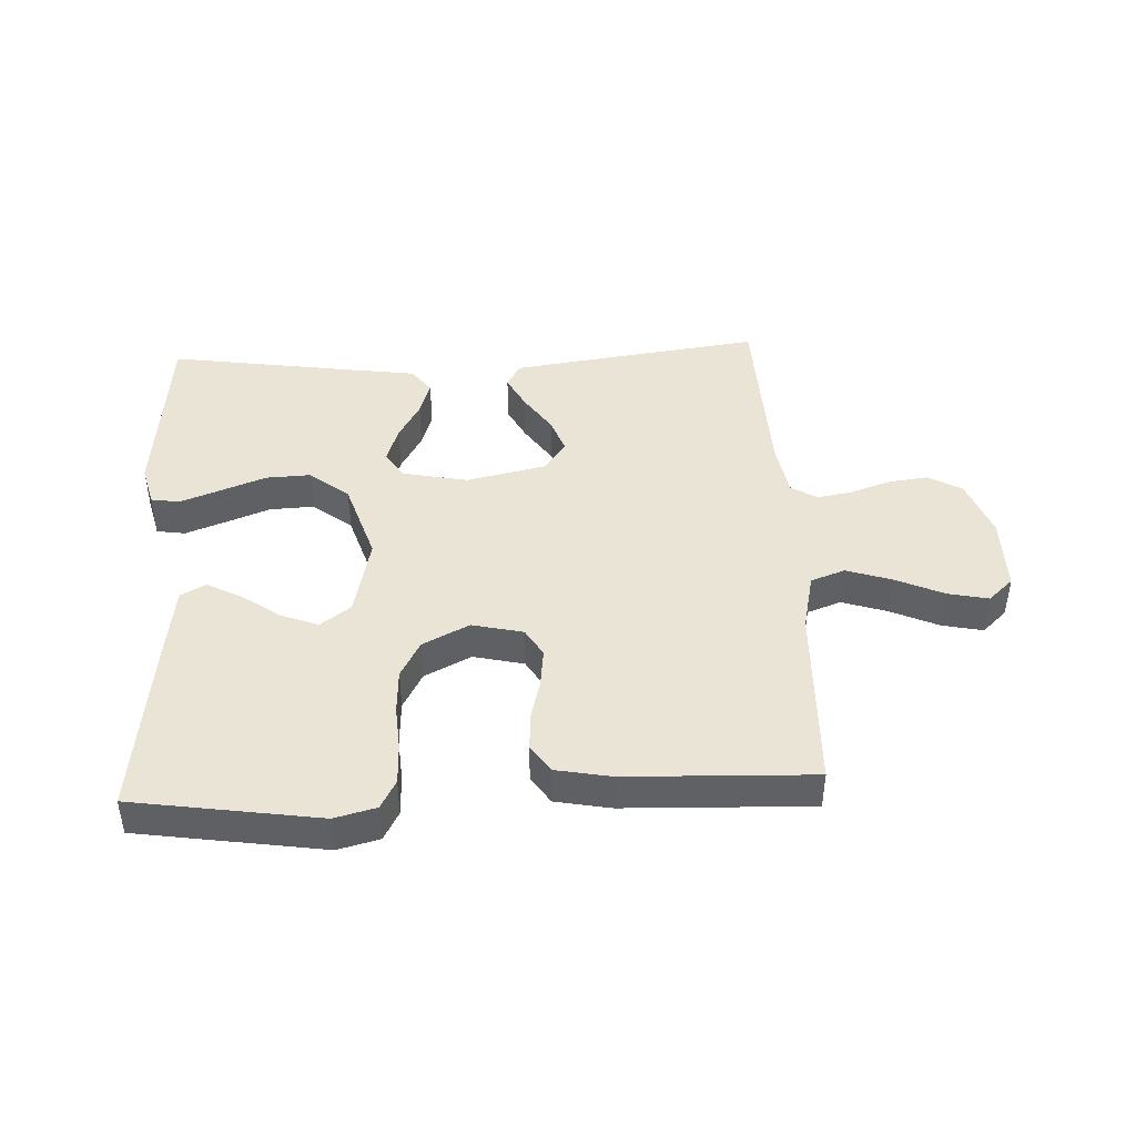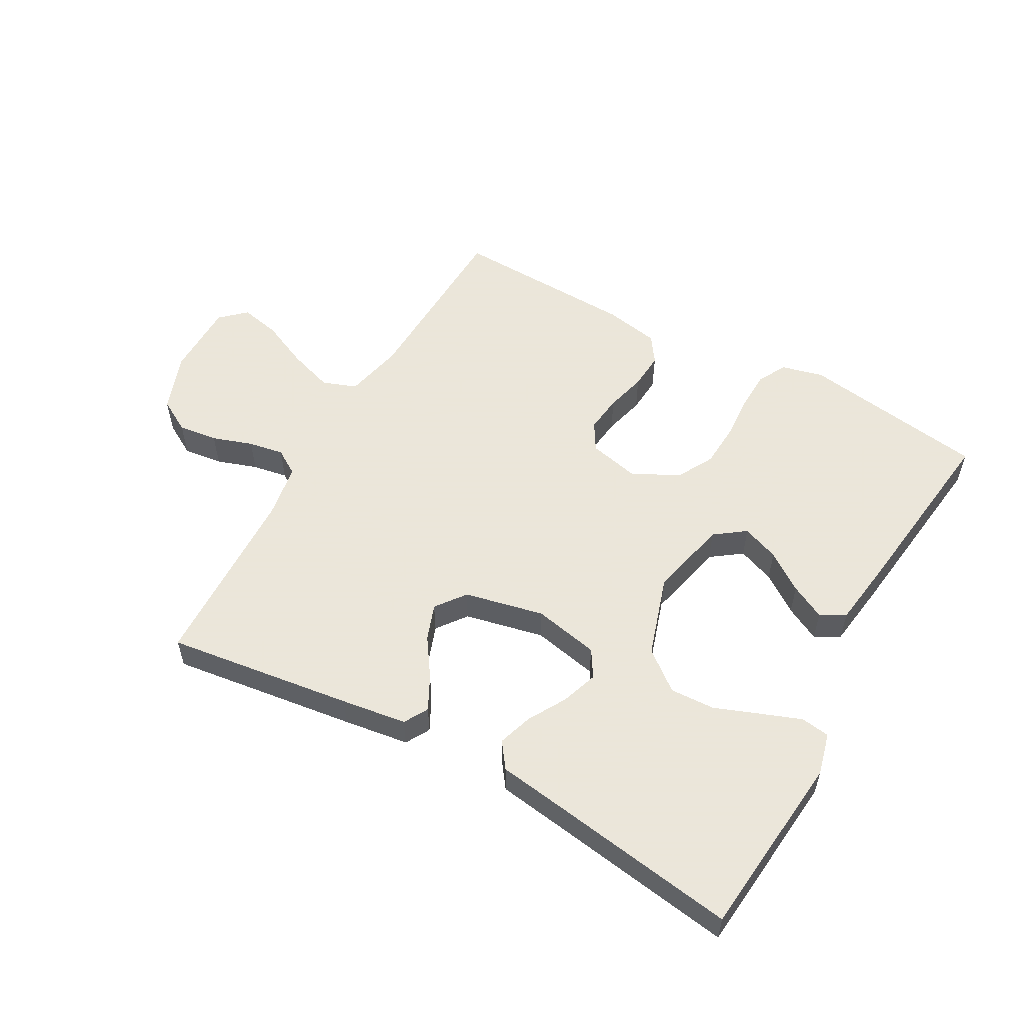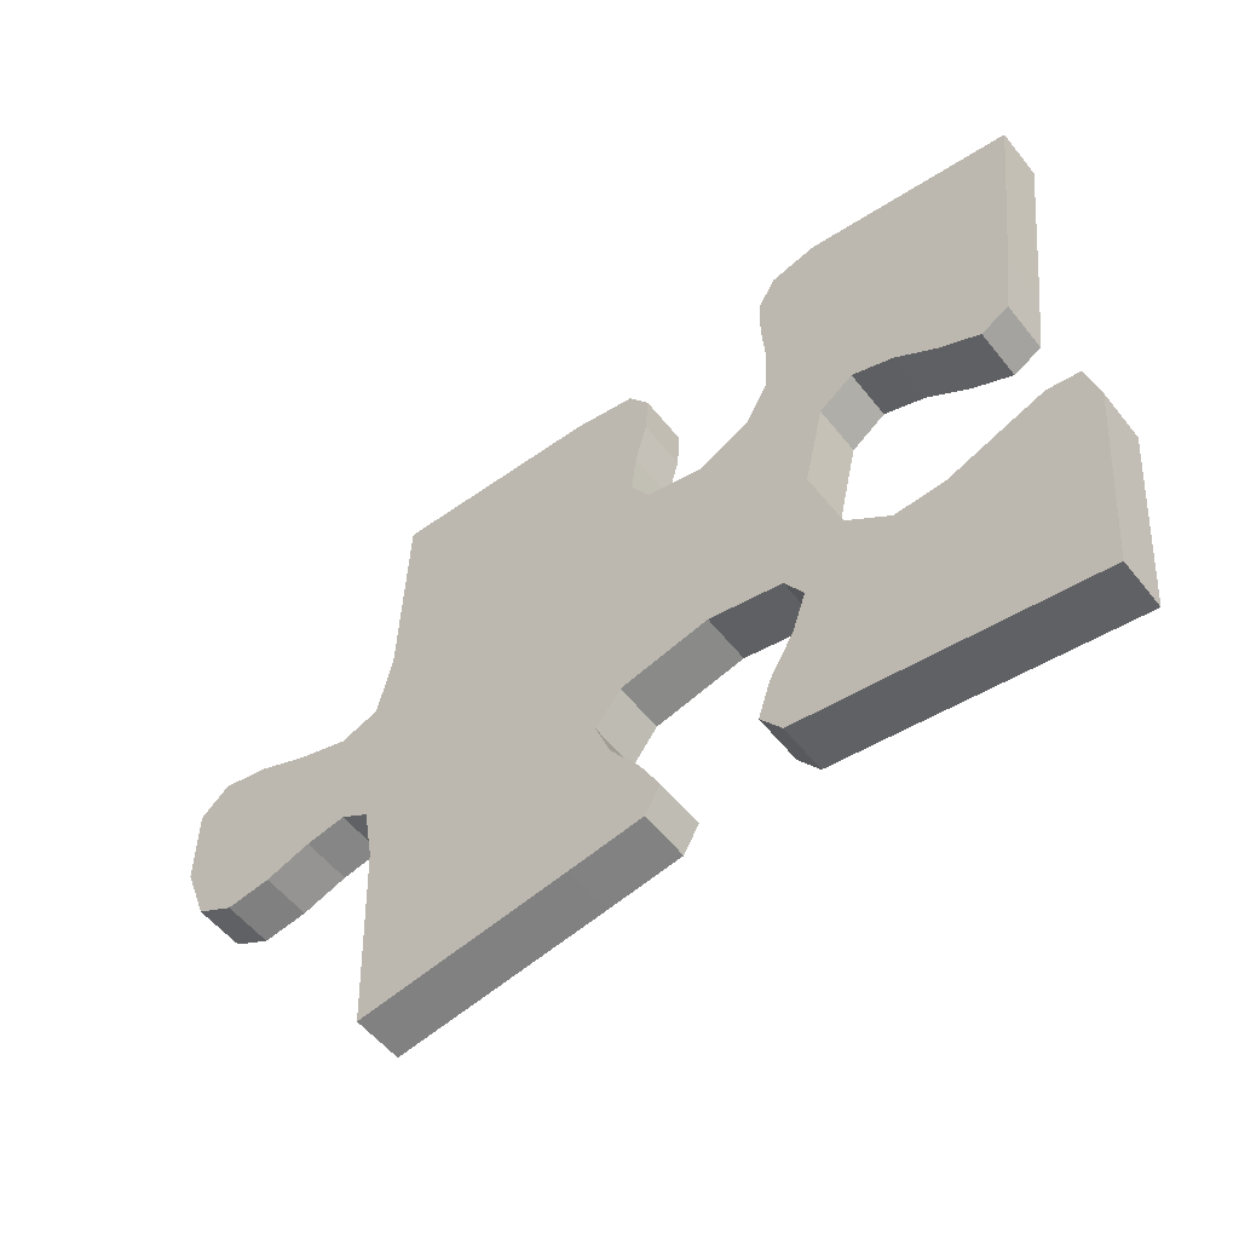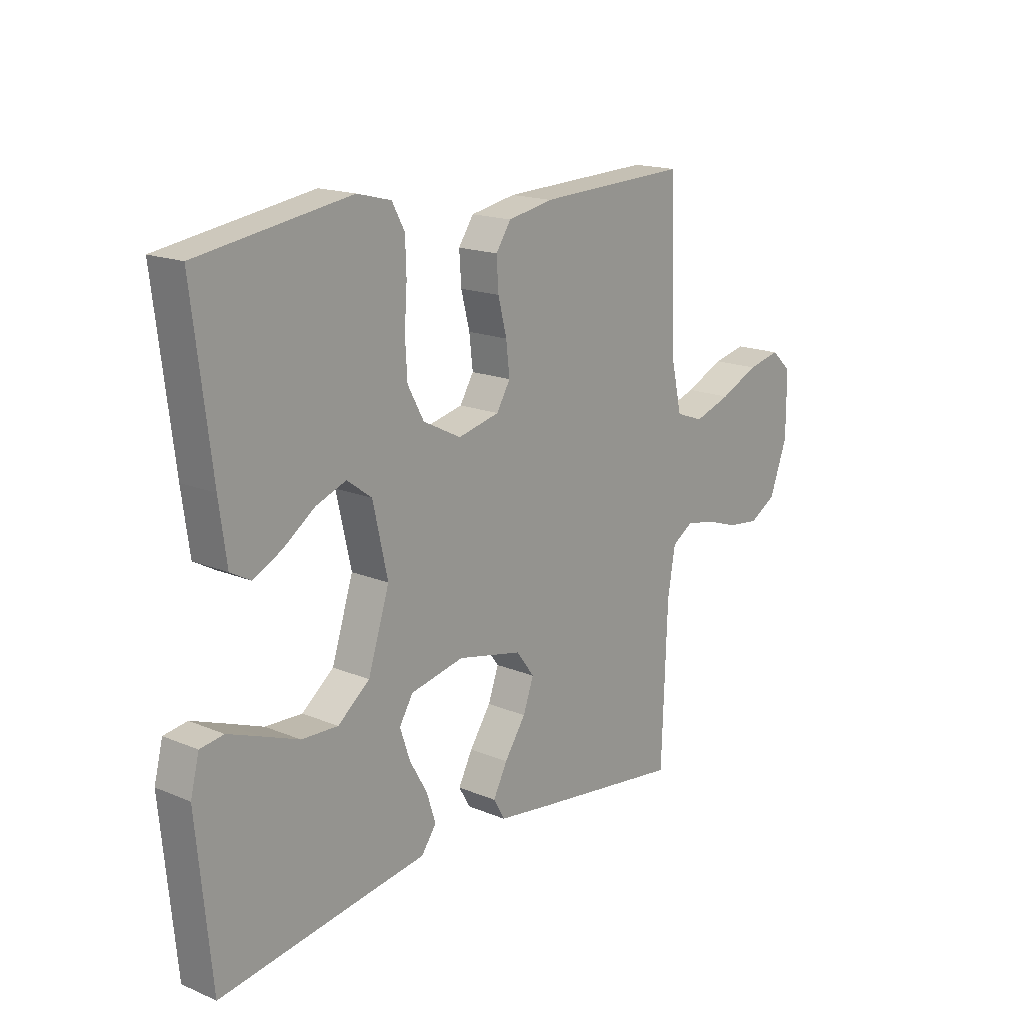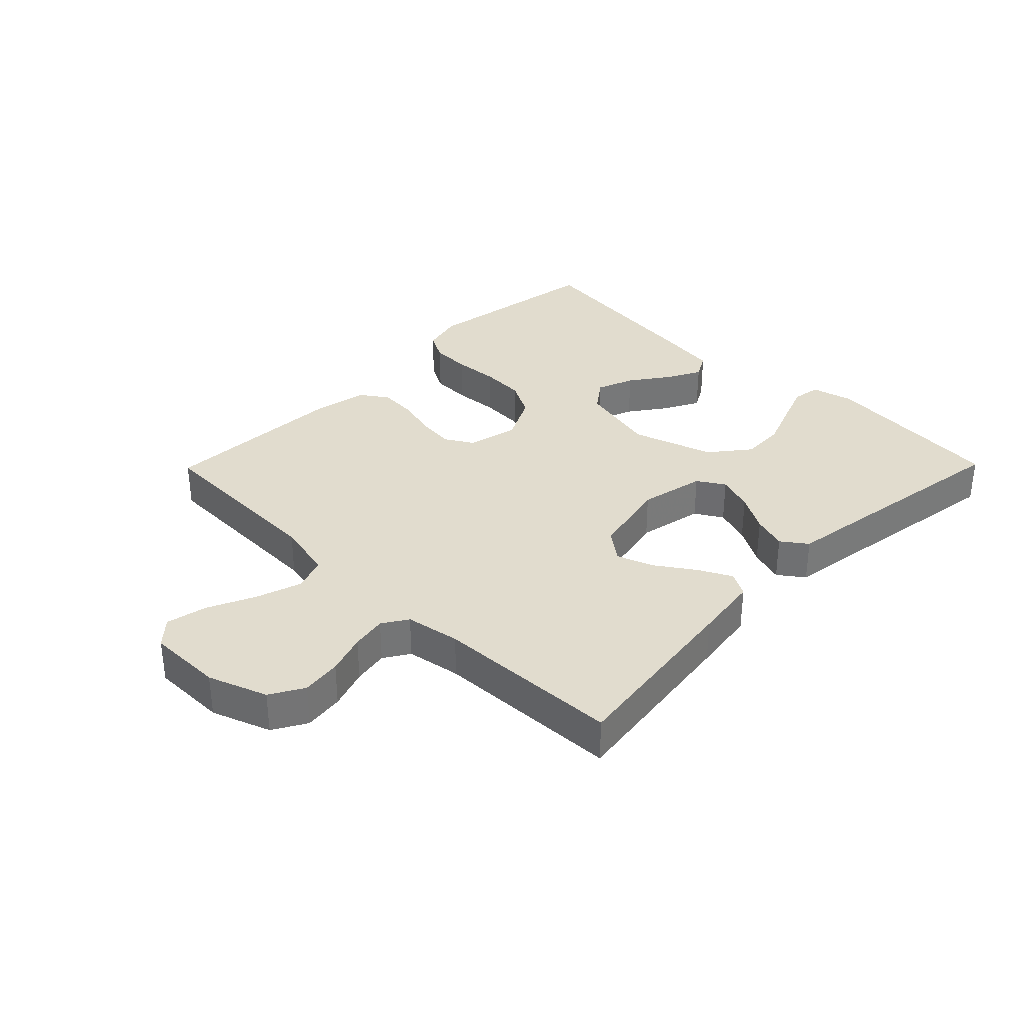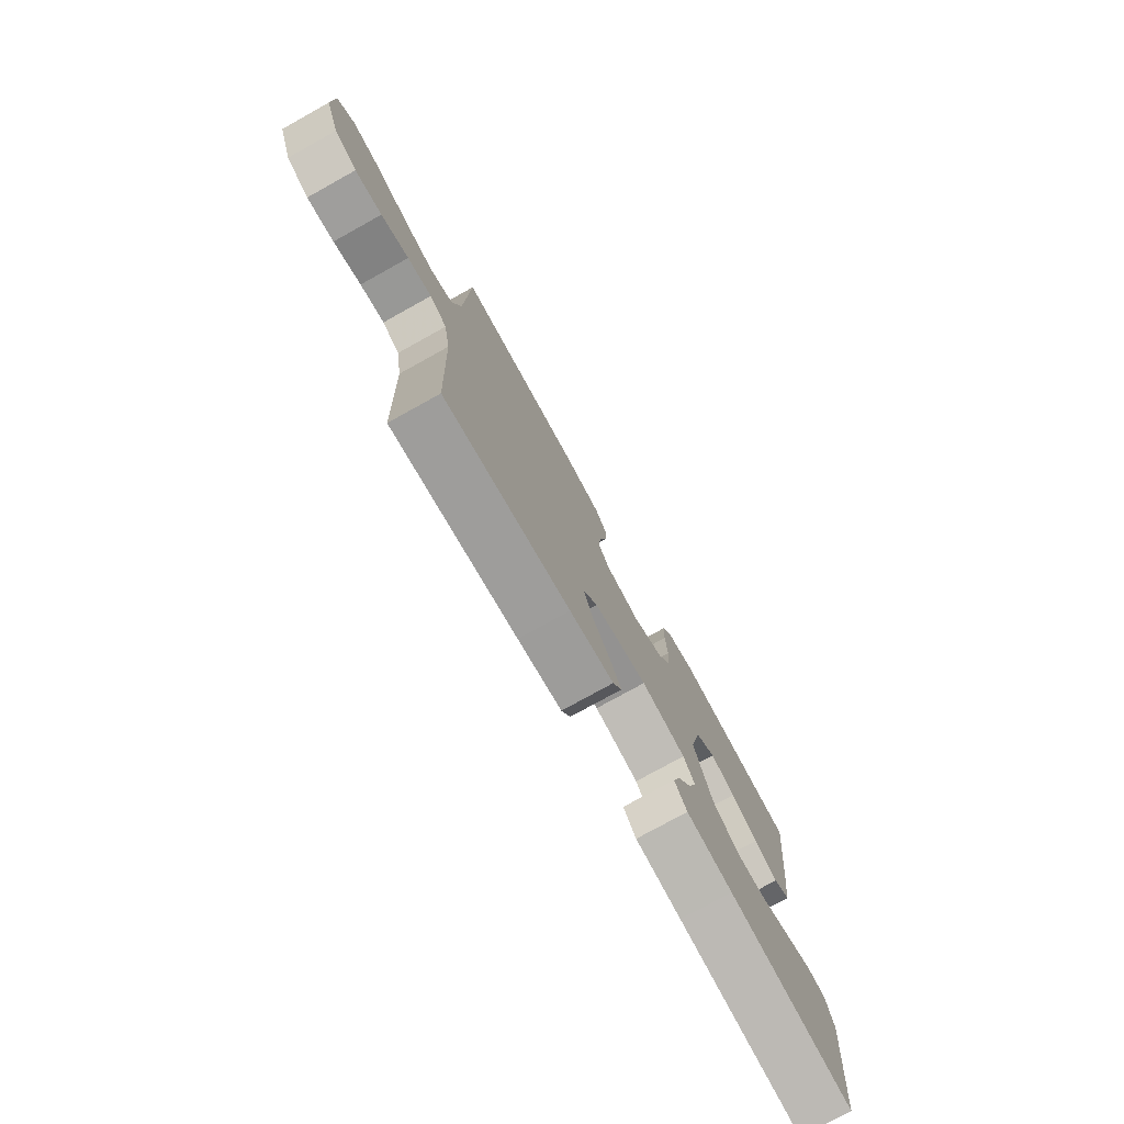
<metadata>
{"format":"obj","ext":"obj","renderer":"f3d","projection":"perspective","resolution":1024,"background":"white","views":[{"elev":43.9,"azim":-2.8,"up":"+Y"},{"elev":55.0,"azim":-150.8,"up":"+Y"},{"elev":-55.4,"azim":-142.1,"up":"+Z"},{"elev":17.0,"azim":-50.0,"up":"+Z"},{"elev":34.0,"azim":134.5,"up":"+Y"},{"elev":-76.8,"azim":119.0,"up":"+Z"}]}
</metadata>
<code>
v 0.5 0.07 0.5
v 0.51 0.07 0.2
v 0.531 0.07 0.106
v 0.586 0.07 0.086
v 0.659 0.07 0.11
v 0.736 0.07 0.145
v 0.802 0.07 0.159
v 0.842 0.07 0.122
v 0.842 0.07 0
v 0.807 0.07 -0.095
v 0.753 0.07 -0.126
v 0.689 0.07 -0.118
v 0.624 0.07 -0.096
v 0.567 0.07 -0.086
v 0.526 0.07 -0.112
v 0.511 0.07 -0.2
v 0.5 0.07 -0.5
v 0.2 0.07 -0.46
v 0.095 0.07 -0.445
v 0.073 0.07 -0.406
v 0.101 0.07 -0.352
v 0.143 0.07 -0.29
v 0.164 0.07 -0.232
v 0.128 0.07 -0.184
v 0 0.07 -0.156
v -0.106 0.07 -0.178
v -0.133 0.07 -0.222
v -0.113 0.07 -0.281
v -0.078 0.07 -0.342
v -0.06 0.07 -0.398
v -0.09 0.07 -0.439
v -0.2 0.07 -0.455
v -0.5 0.07 -0.5
v -0.529 0.07 -0.2
v -0.512 0.07 -0.133
v -0.466 0.07 -0.126
v -0.402 0.07 -0.15
v -0.329 0.07 -0.178
v -0.257 0.07 -0.181
v -0.194 0.07 -0.131
v -0.152 0.07 0
v -0.181 0.07 0.129
v -0.23 0.07 0.165
v -0.29 0.07 0.142
v -0.352 0.07 0.098
v -0.408 0.07 0.069
v -0.448 0.07 0.091
v -0.463 0.07 0.2
v -0.5 0.07 0.5
v -0.2 0.07 0.546
v -0.133 0.07 0.529
v -0.108 0.07 0.483
v -0.106 0.07 0.418
v -0.111 0.07 0.345
v -0.107 0.07 0.274
v -0.075 0.07 0.215
v 0 0.07 0.177
v 0.082 0.07 0.196
v 0.109 0.07 0.241
v 0.102 0.07 0.302
v 0.085 0.07 0.368
v 0.081 0.07 0.428
v 0.111 0.07 0.472
v 0.2 0.07 0.489
v 0.5 0 0.5
v 0.51 0 0.2
v 0.531 0 0.106
v 0.586 0 0.086
v 0.659 0 0.11
v 0.736 0 0.145
v 0.802 0 0.159
v 0.842 0 0.122
v 0.842 0 0
v 0.807 0 -0.095
v 0.753 0 -0.126
v 0.689 0 -0.118
v 0.624 0 -0.096
v 0.567 0 -0.086
v 0.526 0 -0.112
v 0.511 0 -0.2
v 0.5 0 -0.5
v 0.2 0 -0.46
v 0.095 0 -0.445
v 0.073 0 -0.406
v 0.101 0 -0.352
v 0.143 0 -0.29
v 0.164 0 -0.232
v 0.128 0 -0.184
v 0 0 -0.156
v -0.106 0 -0.178
v -0.133 0 -0.222
v -0.113 0 -0.281
v -0.078 0 -0.342
v -0.06 0 -0.398
v -0.09 0 -0.439
v -0.2 0 -0.455
v -0.5 0 -0.5
v -0.529 0 -0.2
v -0.512 0 -0.133
v -0.466 0 -0.126
v -0.402 0 -0.15
v -0.329 0 -0.178
v -0.257 0 -0.181
v -0.194 0 -0.131
v -0.152 0 0
v -0.181 0 0.129
v -0.23 0 0.165
v -0.29 0 0.142
v -0.352 0 0.098
v -0.408 0 0.069
v -0.448 0 0.091
v -0.463 0 0.2
v -0.5 0 0.5
v -0.2 0 0.546
v -0.133 0 0.529
v -0.108 0 0.483
v -0.106 0 0.418
v -0.111 0 0.345
v -0.107 0 0.274
v -0.075 0 0.215
v 0 0 0.177
v 0.082 0 0.196
v 0.109 0 0.241
v 0.102 0 0.302
v 0.085 0 0.368
v 0.081 0 0.428
v 0.111 0 0.472
v 0.2 0 0.489
f 64 1 2
f 63 64 2
f 62 63 2
f 61 62 2
f 60 61 2
f 59 60 2 3
f 58 59 3 4
f 57 58 4
f 52 53 54
f 51 52 54
f 50 51 54
f 49 50 54
f 48 49 54
f 47 48 54
f 46 47 54
f 45 46 54
f 44 45 54
f 43 44 54 55
f 42 43 55 56
f 36 37 38
f 35 36 38
f 34 35 38
f 33 34 38
f 32 33 38
f 32 38 39
f 31 32 39
f 30 31 39
f 29 30 39
f 28 29 39
f 27 28 39 40
f 20 21 22
f 19 20 22
f 18 19 22
f 17 18 22
f 16 17 22
f 15 16 22 23
f 14 15 23 24
f 11 12 13
f 10 11 13
f 9 10 13
f 8 9 13
f 7 8 13
f 6 7 13
f 5 6 13
f 4 5 13 14
f 14 24 25
f 4 14 25
f 57 4 25
f 57 25 26
f 56 57 26
f 42 56 26
f 41 42 26
f 26 27 40 41
f 66 65 128
f 66 128 127
f 66 127 126
f 66 126 125
f 66 125 124
f 67 66 124 123
f 68 67 123 122
f 68 122 121
f 118 117 116
f 118 116 115
f 118 115 114
f 118 114 113
f 118 113 112
f 118 112 111
f 118 111 110
f 118 110 109
f 118 109 108
f 119 118 108 107
f 120 119 107 106
f 102 101 100
f 102 100 99
f 102 99 98
f 102 98 97
f 102 97 96
f 103 102 96
f 103 96 95
f 103 95 94
f 103 94 93
f 103 93 92
f 104 103 92 91
f 86 85 84
f 86 84 83
f 86 83 82
f 86 82 81
f 86 81 80
f 87 86 80 79
f 88 87 79 78
f 77 76 75
f 77 75 74
f 77 74 73
f 77 73 72
f 77 72 71
f 77 71 70
f 77 70 69
f 78 77 69 68
f 89 88 78
f 89 78 68
f 89 68 121
f 90 89 121
f 90 121 120
f 90 120 106
f 90 106 105
f 105 104 91 90
f 1 65 66 2
f 2 66 67 3
f 3 67 68 4
f 4 68 69 5
f 5 69 70 6
f 6 70 71 7
f 7 71 72 8
f 8 72 73 9
f 9 73 74 10
f 10 74 75 11
f 11 75 76 12
f 12 76 77 13
f 13 77 78 14
f 14 78 79 15
f 15 79 80 16
f 16 80 81 17
f 17 81 82 18
f 18 82 83 19
f 19 83 84 20
f 20 84 85 21
f 21 85 86 22
f 22 86 87 23
f 23 87 88 24
f 24 88 89 25
f 25 89 90 26
f 26 90 91 27
f 27 91 92 28
f 28 92 93 29
f 29 93 94 30
f 30 94 95 31
f 31 95 96 32
f 32 96 97 33
f 33 97 98 34
f 34 98 99 35
f 35 99 100 36
f 36 100 101 37
f 37 101 102 38
f 38 102 103 39
f 39 103 104 40
f 40 104 105 41
f 41 105 106 42
f 42 106 107 43
f 43 107 108 44
f 44 108 109 45
f 45 109 110 46
f 46 110 111 47
f 47 111 112 48
f 48 112 113 49
f 49 113 114 50
f 50 114 115 51
f 51 115 116 52
f 52 116 117 53
f 53 117 118 54
f 54 118 119 55
f 55 119 120 56
f 56 120 121 57
f 57 121 122 58
f 58 122 123 59
f 59 123 124 60
f 60 124 125 61
f 61 125 126 62
f 62 126 127 63
f 63 127 128 64
f 64 128 65 1

</code>
